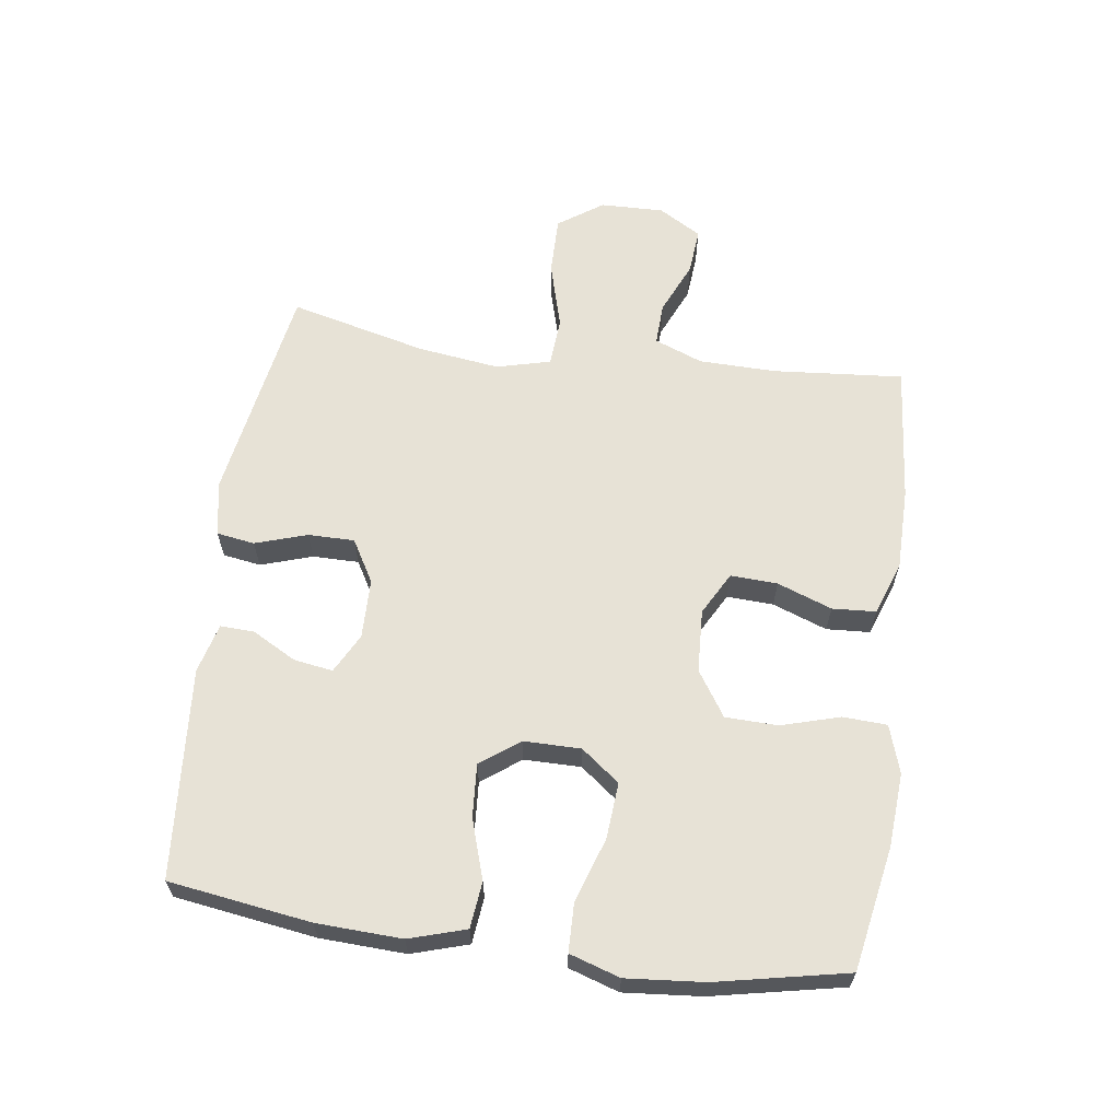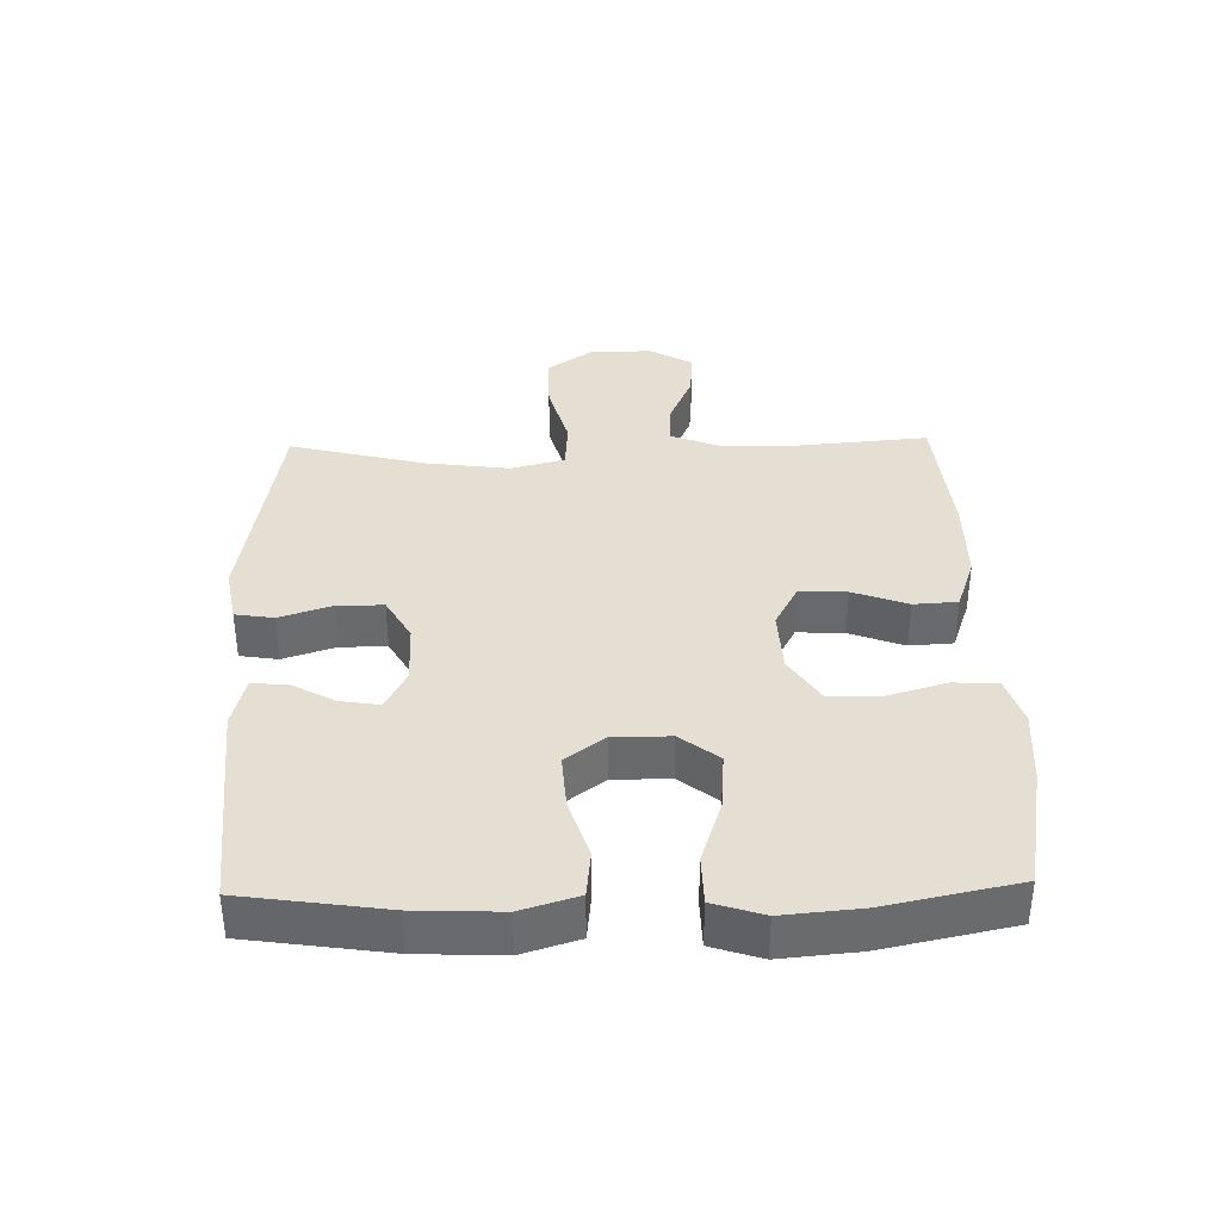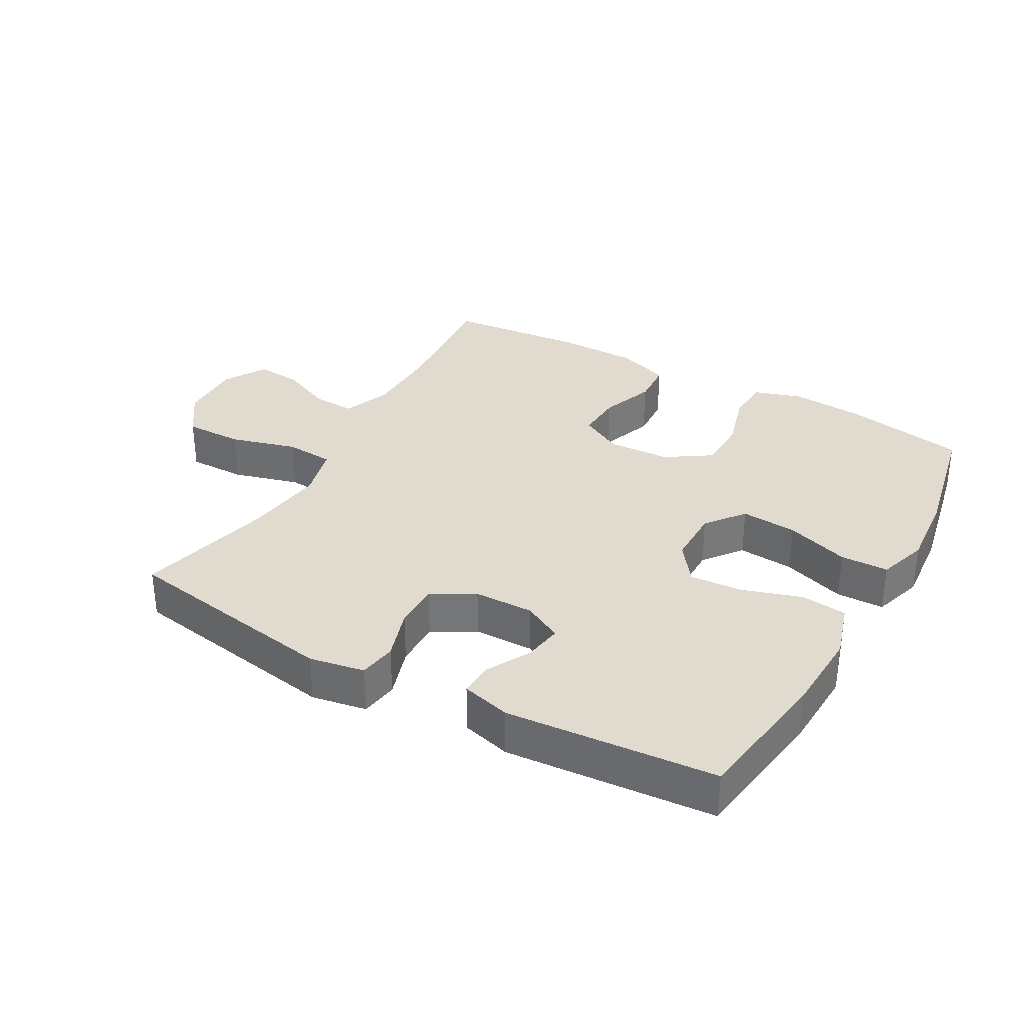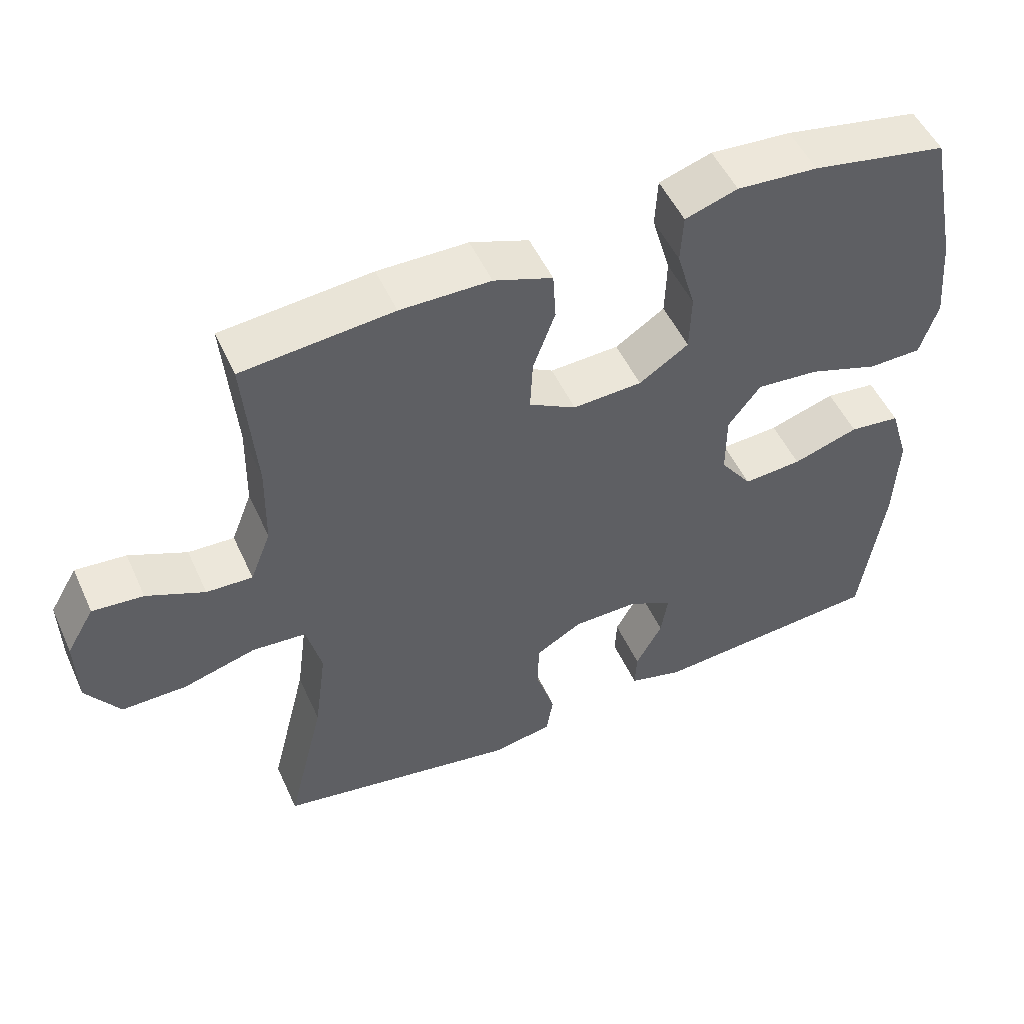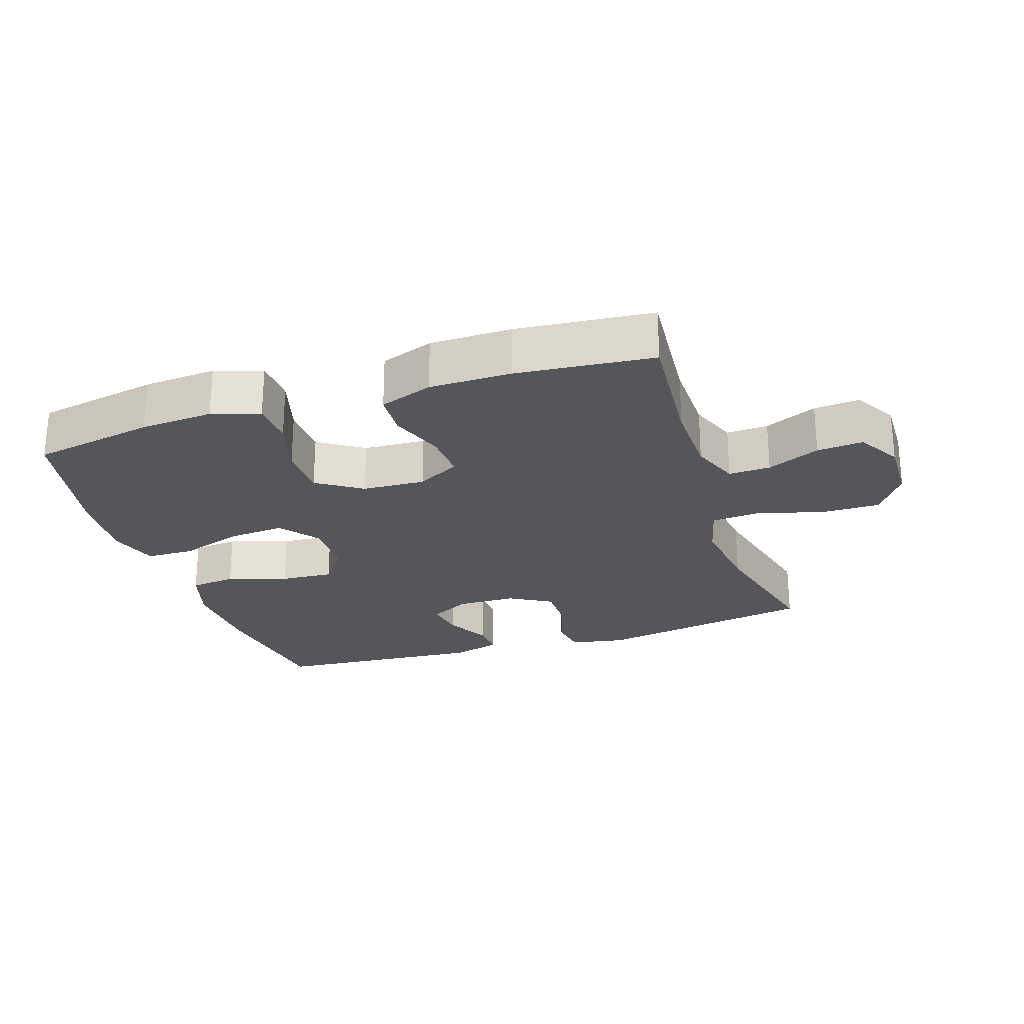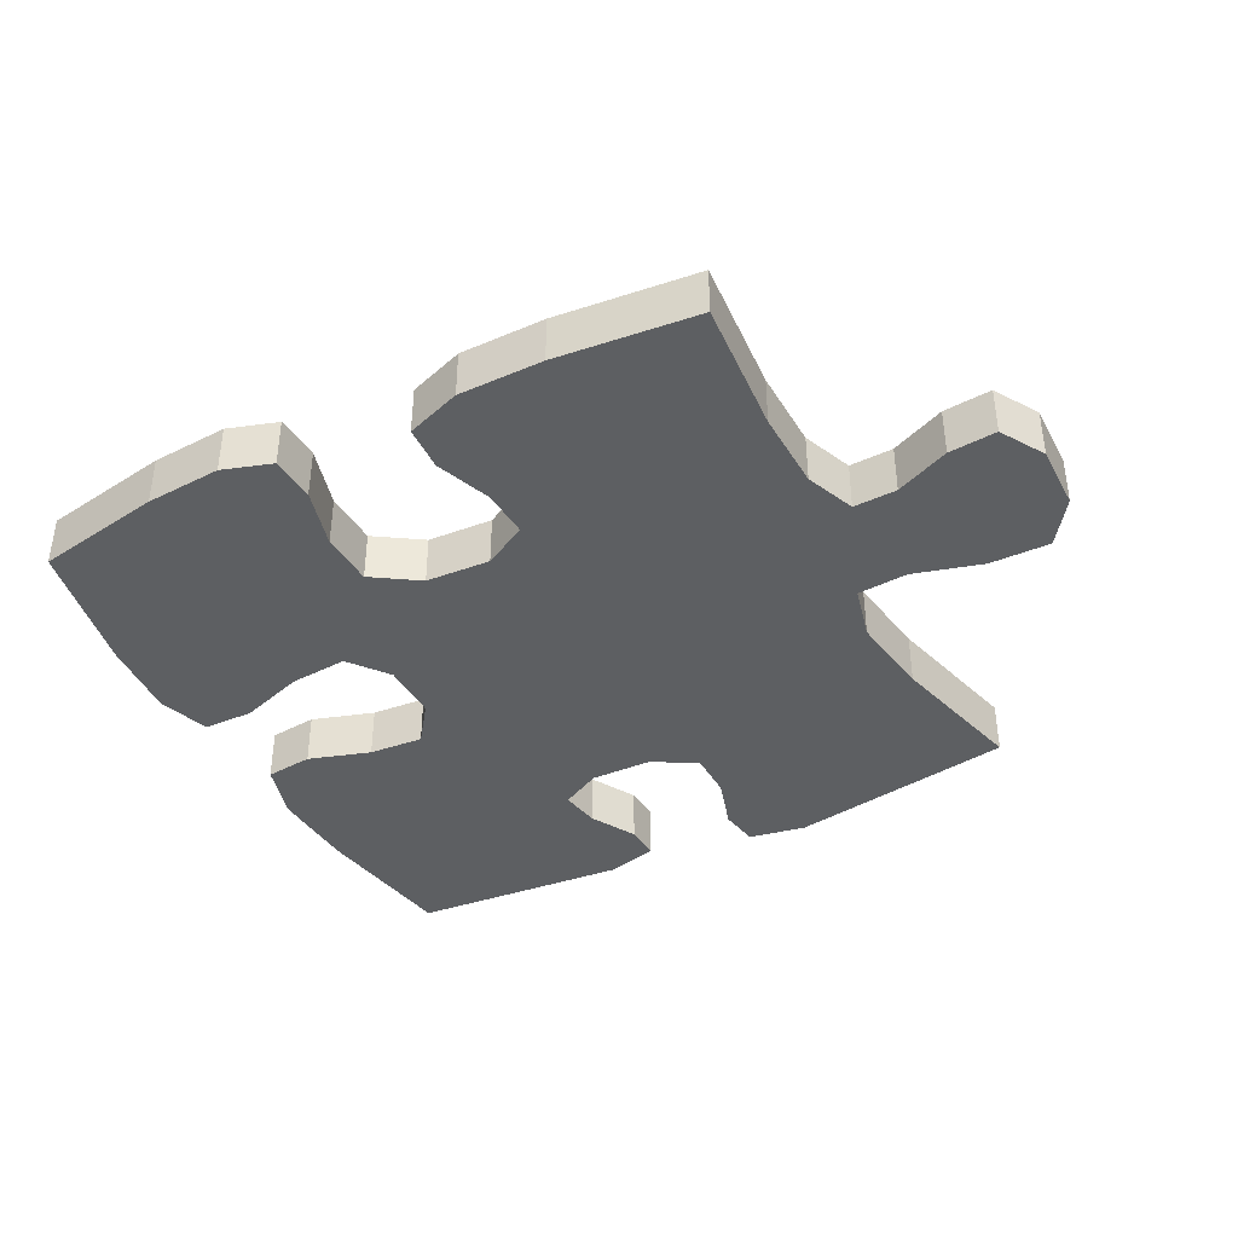
<metadata>
{"format":"obj","ext":"obj","renderer":"f3d","projection":"perspective","resolution":1024,"background":"white","views":[{"elev":63.1,"azim":-82.2,"up":"+Y"},{"elev":37.2,"azim":-91.4,"up":"+Y"},{"elev":33.4,"azim":-150.7,"up":"+Y"},{"elev":51.1,"azim":155.9,"up":"+Z"},{"elev":-25.1,"azim":18.1,"up":"+Y"},{"elev":-39.5,"azim":27.5,"up":"+Y"}]}
</metadata>
<code>
o path3836
v -0.5745 0.0375 0.2971
v -0.5854 0.0375 0.174
v -0.5599 0.0375 0.0948
v -0.4835 0.0375 0.09327
v -0.3826 0.0375 0.1269
v -0.2936 0.0375 0.1341
v -0.2468 0.0375 0.07348
v -0.2469 0.0375 -0.0167
v -0.2922 0.0375 -0.07802
v -0.3761 0.0375 -0.07227
v -0.4708 0.0375 -0.04206
v -0.5436 0.0375 -0.05018
v -0.5708 0.0375 -0.1396
v -0.565 0.0375 -0.2743
v -0.5323 0.0375 -0.4982
v -0.1997 0.0375 -0.5244
v -0.1219 0.0375 -0.5038
v -0.1243 0.0375 -0.45
v -0.1624 0.0375 -0.3805
v -0.1721 0.0375 -0.319
v -0.1099 0.0375 -0.286
v -0.01518 0.0375 -0.2875
v 0.05198 0.0375 -0.3264
v 0.05179 0.0375 -0.3995
v 0.02557 0.0375 -0.4815
v 0.03492 0.0375 -0.5415
v 0.1222 0.0375 -0.5573
v 0.4694 0.0375 -0.4982
v 0.416 0.0375 -0.2821
v 0.3987 0.0375 -0.1525
v 0.4205 0.0375 -0.06754
v 0.4978 0.0375 -0.06184
v 0.6026 0.0375 -0.09135
v 0.6954 0.0375 -0.09235
v 0.7442 0.0375 -0.02206
v 0.7463 0.0375 0.07809
v 0.7066 0.0375 0.1457
v 0.6336 0.0375 0.1395
v 0.5504 0.0375 0.1028
v 0.4842 0.0375 0.1002
v 0.4545 0.0375 0.1765
v 0.4523 0.0375 0.2982
v 0.4694 0.0375 0.5037
v 0.2531 0.0375 0.5241
v 0.1237 0.0375 0.5232
v 0.03942 0.0375 0.4933
v 0.0352 0.0375 0.4242
v 0.0669 0.0375 0.3379
v 0.07058 0.0375 0.2638
v 0.003006 0.0375 0.2269
v -0.09635 0.0375 0.2318
v -0.1673 0.0375 0.2784
v -0.1696 0.0375 0.3612
v -0.1429 0.0375 0.4536
v -0.1466 0.0375 0.5235
v -0.222 0.0375 0.5478
v -0.3381 0.0375 0.5396
v -0.5323 0.0375 0.5037
v -0.5745 -0.0375 0.2971
v -0.5854 -0.0375 0.174
v -0.5599 -0.0375 0.0948
v -0.4835 -0.0375 0.09327
v -0.3826 -0.0375 0.1269
v -0.2936 -0.0375 0.1341
v -0.2468 -0.0375 0.07348
v -0.2469 -0.0375 -0.0167
v -0.2922 -0.0375 -0.07802
v -0.3761 -0.0375 -0.07227
v -0.4708 -0.0375 -0.04206
v -0.5436 -0.0375 -0.05018
v -0.5708 -0.0375 -0.1396
v -0.565 -0.0375 -0.2743
v -0.5323 -0.0375 -0.4982
v -0.1997 -0.0375 -0.5244
v -0.1219 -0.0375 -0.5038
v -0.1243 -0.0375 -0.45
v -0.1624 -0.0375 -0.3805
v -0.1721 -0.0375 -0.319
v -0.1099 -0.0375 -0.286
v -0.01518 -0.0375 -0.2875
v 0.05198 -0.0375 -0.3264
v 0.05179 -0.0375 -0.3995
v 0.02557 -0.0375 -0.4815
v 0.03492 -0.0375 -0.5415
v 0.1222 -0.0375 -0.5573
v 0.4694 -0.0375 -0.4982
v 0.416 -0.0375 -0.2821
v 0.3987 -0.0375 -0.1525
v 0.4205 -0.0375 -0.06754
v 0.4978 -0.0375 -0.06184
v 0.6026 -0.0375 -0.09135
v 0.6954 -0.0375 -0.09235
v 0.7442 -0.0375 -0.02206
v 0.7463 -0.0375 0.07809
v 0.7066 -0.0375 0.1457
v 0.6336 -0.0375 0.1395
v 0.5504 -0.0375 0.1028
v 0.4842 -0.0375 0.1002
v 0.4545 -0.0375 0.1765
v 0.4523 -0.0375 0.2982
v 0.4694 -0.0375 0.5037
v 0.2531 -0.0375 0.5241
v 0.1237 -0.0375 0.5232
v 0.03942 -0.0375 0.4933
v 0.0352 -0.0375 0.4242
v 0.0669 -0.0375 0.3379
v 0.07058 -0.0375 0.2638
v 0.003006 -0.0375 0.2269
v -0.09635 -0.0375 0.2318
v -0.1673 -0.0375 0.2784
v -0.1696 -0.0375 0.3612
v -0.1429 -0.0375 0.4536
v -0.1466 -0.0375 0.5235
v -0.222 -0.0375 0.5478
v -0.3381 -0.0375 0.5396
v -0.5323 -0.0375 0.5037
v -0.5745 0.0375 0.2971
v -0.5854 0.0375 0.174
v -0.5599 0.0375 0.0948
v -0.5599 0.0375 0.0948
v -0.5436 0.0375 -0.05018
v -0.5436 0.0375 -0.05018
v -0.5708 0.0375 -0.1396
v -0.565 0.0375 -0.2743
v -0.4835 0.0375 0.09327
v -0.4708 0.0375 -0.04206
v -0.5323 0.0375 0.5037
v -0.5323 0.0375 0.5037
v -0.5323 0.0375 -0.4982
v -0.5323 0.0375 -0.4982
v -0.3826 0.0375 0.1269
v -0.3761 0.0375 -0.07227
v -0.3381 0.0375 0.5396
v -0.2936 0.0375 0.1341
v -0.2922 0.0375 -0.07802
v -0.222 0.0375 0.5478
v -0.1997 0.0375 -0.5244
v -0.2468 0.0375 0.07348
v -0.2469 0.0375 -0.0167
v -0.1466 0.0375 0.5235
v -0.1466 0.0375 0.5235
v -0.1624 0.0375 -0.3805
v -0.1721 0.0375 -0.319
v -0.1721 0.0375 -0.319
v -0.1219 0.0375 -0.5038
v -0.1219 0.0375 -0.5038
v -0.1673 0.0375 0.2784
v -0.1696 0.0375 0.3612
v -0.1099 0.0375 -0.286
v -0.1429 0.0375 0.4536
v -0.09635 0.0375 0.2318
v -0.1243 0.0375 -0.45
v -0.01518 0.0375 -0.2875
v 0.003006 0.0375 0.2269
v 0.05198 0.0375 -0.3264
v 0.07058 0.0375 0.2638
v 0.07058 0.0375 0.2638
v 0.05179 0.0375 -0.3995
v 0.02557 0.0375 -0.4815
v 0.03492 0.0375 -0.5415
v 0.03492 0.0375 -0.5415
v 0.1222 0.0375 -0.5573
v 0.03942 0.0375 0.4933
v 0.03942 0.0375 0.4933
v 0.0352 0.0375 0.4242
v 0.0669 0.0375 0.3379
v 0.1237 0.0375 0.5232
v 0.2531 0.0375 0.5241
v 0.4694 0.0375 0.5037
v 0.4694 0.0375 0.5037
v 0.3987 0.0375 -0.1525
v 0.4205 0.0375 -0.06754
v 0.4205 0.0375 -0.06754
v 0.416 0.0375 -0.2821
v 0.4545 0.0375 0.1765
v 0.4523 0.0375 0.2982
v 0.4978 0.0375 -0.06184
v 0.4694 0.0375 -0.4982
v 0.4694 0.0375 -0.4982
v 0.4842 0.0375 0.1002
v 0.4842 0.0375 0.1002
v 0.5504 0.0375 0.1028
v 0.6026 0.0375 -0.09135
v 0.6336 0.0375 0.1395
v 0.6954 0.0375 -0.09235
v 0.7066 0.0375 0.1457
v 0.7066 0.0375 0.1457
v 0.7442 0.0375 -0.02206
v 0.7463 0.0375 0.07809
v -0.5745 -0.0375 0.2971
v -0.5854 -0.0375 0.174
v -0.5599 -0.0375 0.0948
v -0.5599 -0.0375 0.0948
v -0.5436 -0.0375 -0.05018
v -0.5436 -0.0375 -0.05018
v -0.5708 -0.0375 -0.1396
v -0.565 -0.0375 -0.2743
v -0.4835 -0.0375 0.09327
v -0.4708 -0.0375 -0.04206
v -0.5323 -0.0375 0.5037
v -0.5323 -0.0375 0.5037
v -0.5323 -0.0375 -0.4982
v -0.5323 -0.0375 -0.4982
v -0.3826 -0.0375 0.1269
v -0.3761 -0.0375 -0.07227
v -0.3381 -0.0375 0.5396
v -0.2936 -0.0375 0.1341
v -0.2922 -0.0375 -0.07802
v -0.222 -0.0375 0.5478
v -0.1997 -0.0375 -0.5244
v -0.2468 -0.0375 0.07348
v -0.2469 -0.0375 -0.0167
v -0.1466 -0.0375 0.5235
v -0.1466 -0.0375 0.5235
v -0.1624 -0.0375 -0.3805
v -0.1721 -0.0375 -0.319
v -0.1721 -0.0375 -0.319
v -0.1219 -0.0375 -0.5038
v -0.1219 -0.0375 -0.5038
v -0.1673 -0.0375 0.2784
v -0.1696 -0.0375 0.3612
v -0.1099 -0.0375 -0.286
v -0.1429 -0.0375 0.4536
v -0.09635 -0.0375 0.2318
v -0.1243 -0.0375 -0.45
v -0.01518 -0.0375 -0.2875
v 0.003006 -0.0375 0.2269
v 0.05198 -0.0375 -0.3264
v 0.07058 -0.0375 0.2638
v 0.07058 -0.0375 0.2638
v 0.05179 -0.0375 -0.3995
v 0.02557 -0.0375 -0.4815
v 0.03492 -0.0375 -0.5415
v 0.03492 -0.0375 -0.5415
v 0.1222 -0.0375 -0.5573
v 0.03942 -0.0375 0.4933
v 0.03942 -0.0375 0.4933
v 0.0352 -0.0375 0.4242
v 0.0669 -0.0375 0.3379
v 0.1237 -0.0375 0.5232
v 0.2531 -0.0375 0.5241
v 0.4694 -0.0375 0.5037
v 0.4694 -0.0375 0.5037
v 0.3987 -0.0375 -0.1525
v 0.4205 -0.0375 -0.06754
v 0.4205 -0.0375 -0.06754
v 0.416 -0.0375 -0.2821
v 0.4545 -0.0375 0.1765
v 0.4523 -0.0375 0.2982
v 0.4978 -0.0375 -0.06184
v 0.4694 -0.0375 -0.4982
v 0.4694 -0.0375 -0.4982
v 0.4842 -0.0375 0.1002
v 0.4842 -0.0375 0.1002
v 0.5504 -0.0375 0.1028
v 0.6026 -0.0375 -0.09135
v 0.6336 -0.0375 0.1395
v 0.6954 -0.0375 -0.09235
v 0.7066 -0.0375 0.1457
v 0.7066 -0.0375 0.1457
v 0.7442 -0.0375 -0.02206
v 0.7463 -0.0375 0.07809
f 238 240 236
f 240 239 241
f 239 229 249
f 233 235 232
f 232 235 231
f 253 250 255
f 245 226 244
f 216 222 208
f 190 204 221
f 222 226 212
f 207 220 204
f 227 224 211
f 253 248 245
f 226 227 212
f 204 191 198
f 221 206 190
f 202 216 197
f 259 257 262
f 239 240 238
f 256 255 250
f 209 223 213
f 258 261 256
f 241 249 242
f 205 199 196
f 197 205 196
f 215 210 225
f 209 221 223
f 228 231 247
f 212 227 211
f 204 220 221
f 248 229 245
f 244 228 247
f 241 239 249
f 261 255 256
f 191 204 190
f 262 257 261
f 249 229 248
f 245 229 227
f 196 199 194
f 198 191 192
f 250 253 245
f 190 206 200
f 226 245 227
f 218 225 210
f 228 244 226
f 211 224 207
f 255 261 257
f 208 222 212
f 215 216 202
f 207 224 220
f 206 221 209
f 210 215 202
f 247 235 251
f 247 231 235
f 197 216 205
f 205 216 208
f 1 2 60 59
f 2 120 193 60
f 122 13 71 195
f 13 14 72 71
f 3 4 62 61
f 11 12 70 69
f 128 1 59 201
f 14 130 203 72
f 4 5 63 62
f 10 11 69 68
f 57 58 116 115
f 5 6 64 63
f 9 10 68 67
f 56 57 115 114
f 15 16 74 73
f 6 7 65 64
f 8 9 67 66
f 7 8 66 65
f 141 56 114 214
f 19 144 217 77
f 16 146 219 74
f 52 53 111 110
f 20 21 79 78
f 54 55 113 112
f 53 54 112 111
f 51 52 110 109
f 18 19 77 76
f 17 18 76 75
f 21 22 80 79
f 50 51 109 108
f 22 23 81 80
f 157 50 108 230
f 24 25 83 82
f 25 161 234 83
f 26 27 85 84
f 164 47 105 237
f 47 48 106 105
f 45 46 104 103
f 23 24 82 81
f 48 49 107 106
f 44 45 103 102
f 170 44 102 243
f 30 173 246 88
f 29 30 88 87
f 41 42 100 99
f 31 32 90 89
f 179 29 87 252
f 27 28 86 85
f 181 41 99 254
f 42 43 101 100
f 39 40 98 97
f 32 33 91 90
f 38 39 97 96
f 33 34 92 91
f 187 38 96 260
f 34 35 93 92
f 36 37 95 94
f 35 36 94 93
f 165 163 167
f 167 168 166
f 166 176 156
f 160 159 162
f 159 158 162
f 180 182 177
f 172 171 153
f 143 135 149
f 117 148 131
f 149 139 153
f 134 131 147
f 154 138 151
f 180 172 175
f 153 139 154
f 131 125 118
f 148 117 133
f 129 124 143
f 186 189 184
f 166 165 167
f 183 177 182
f 136 140 150
f 185 183 188
f 168 169 176
f 132 123 126
f 124 123 132
f 142 152 137
f 136 150 148
f 155 174 158
f 139 138 154
f 131 148 147
f 175 172 156
f 171 174 155
f 168 176 166
f 188 183 182
f 118 117 131
f 189 188 184
f 176 175 156
f 172 154 156
f 123 121 126
f 125 119 118
f 177 172 180
f 117 127 133
f 153 154 172
f 145 137 152
f 155 153 171
f 138 134 151
f 182 184 188
f 135 139 149
f 142 129 143
f 134 147 151
f 133 136 148
f 137 129 142
f 174 178 162
f 174 162 158
f 124 132 143
f 132 135 143

</code>
